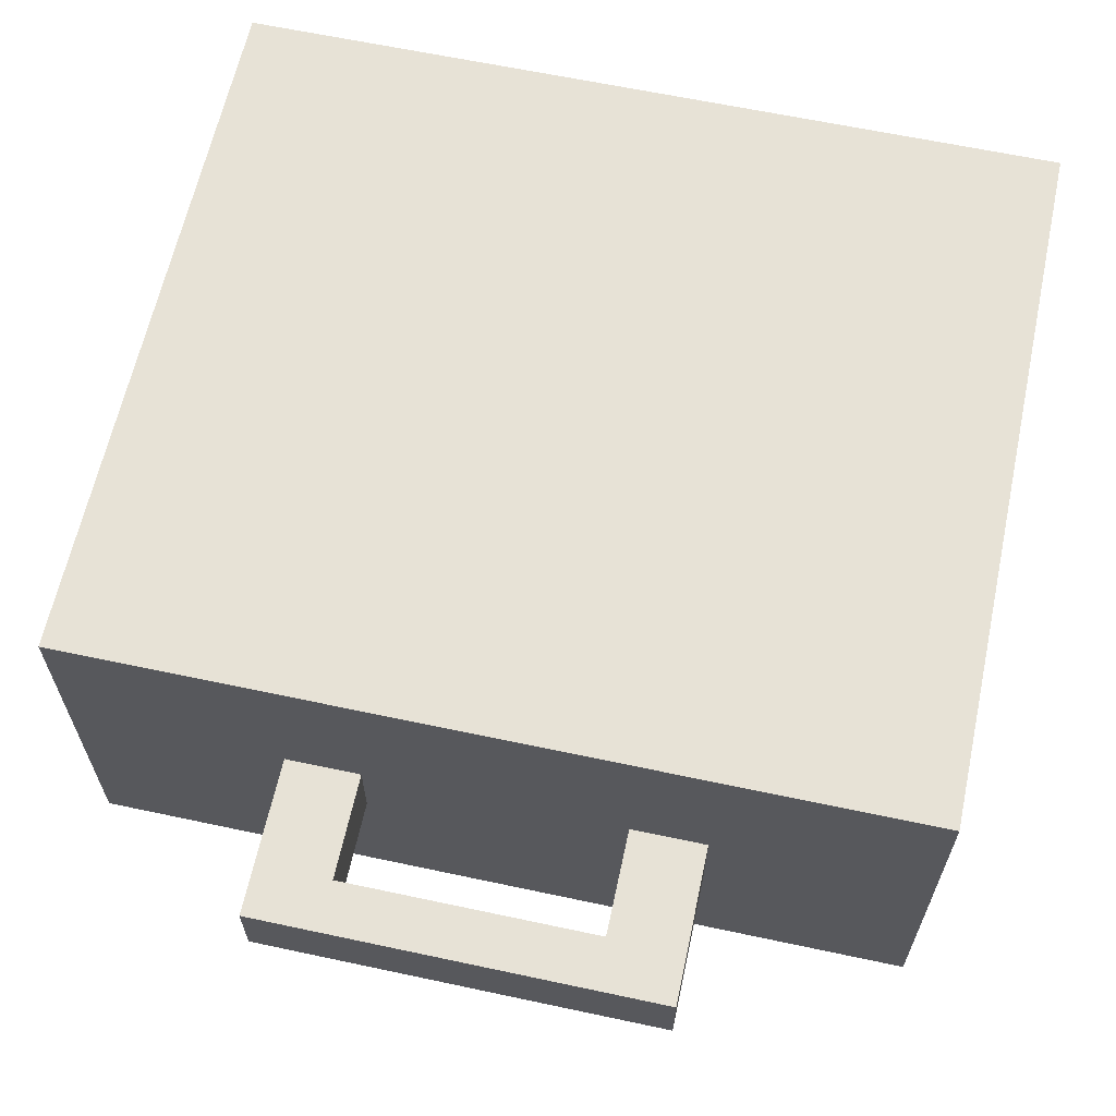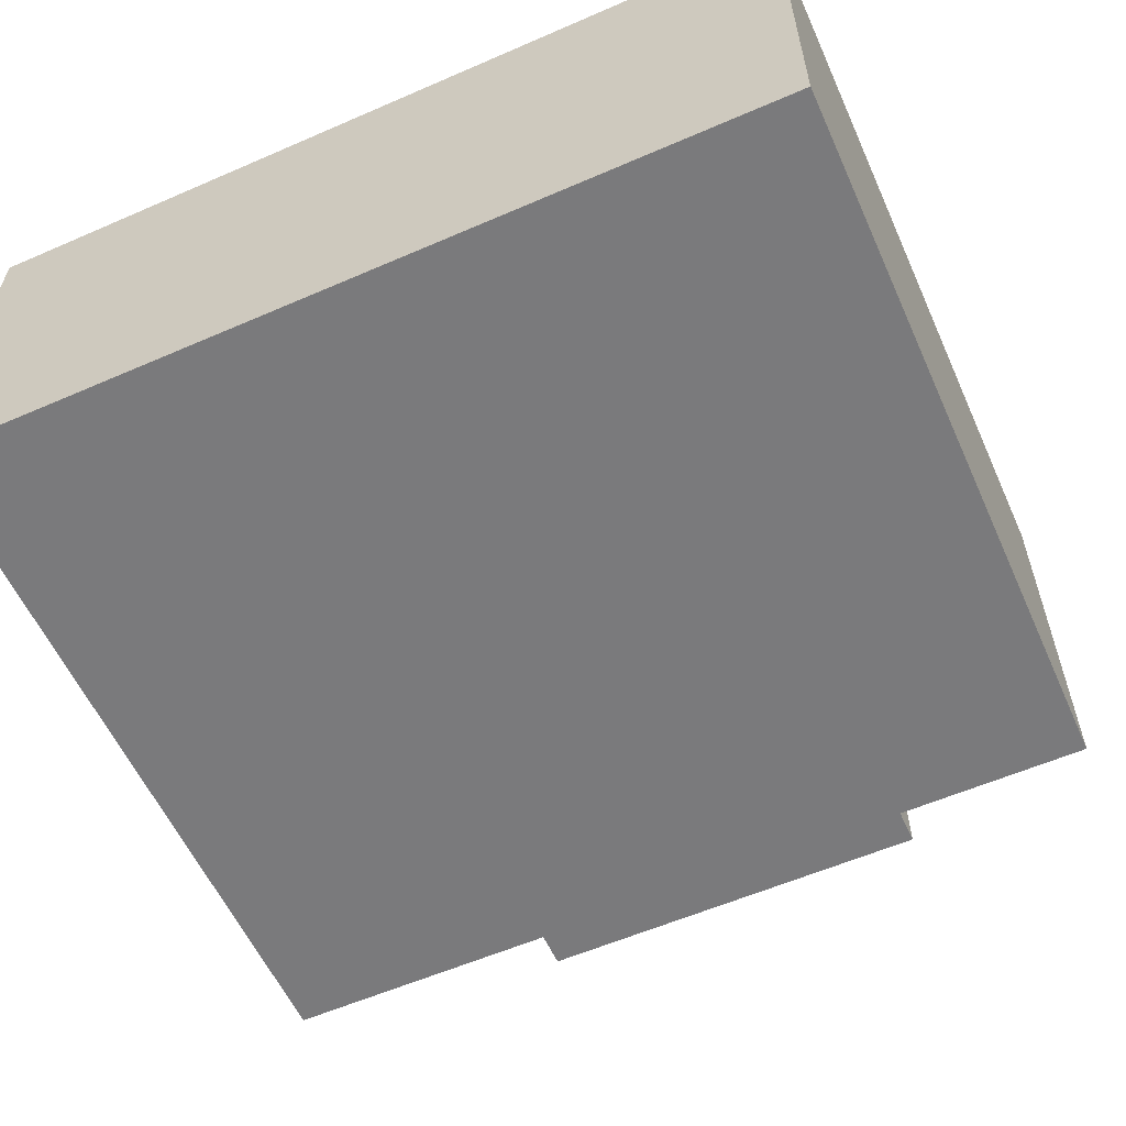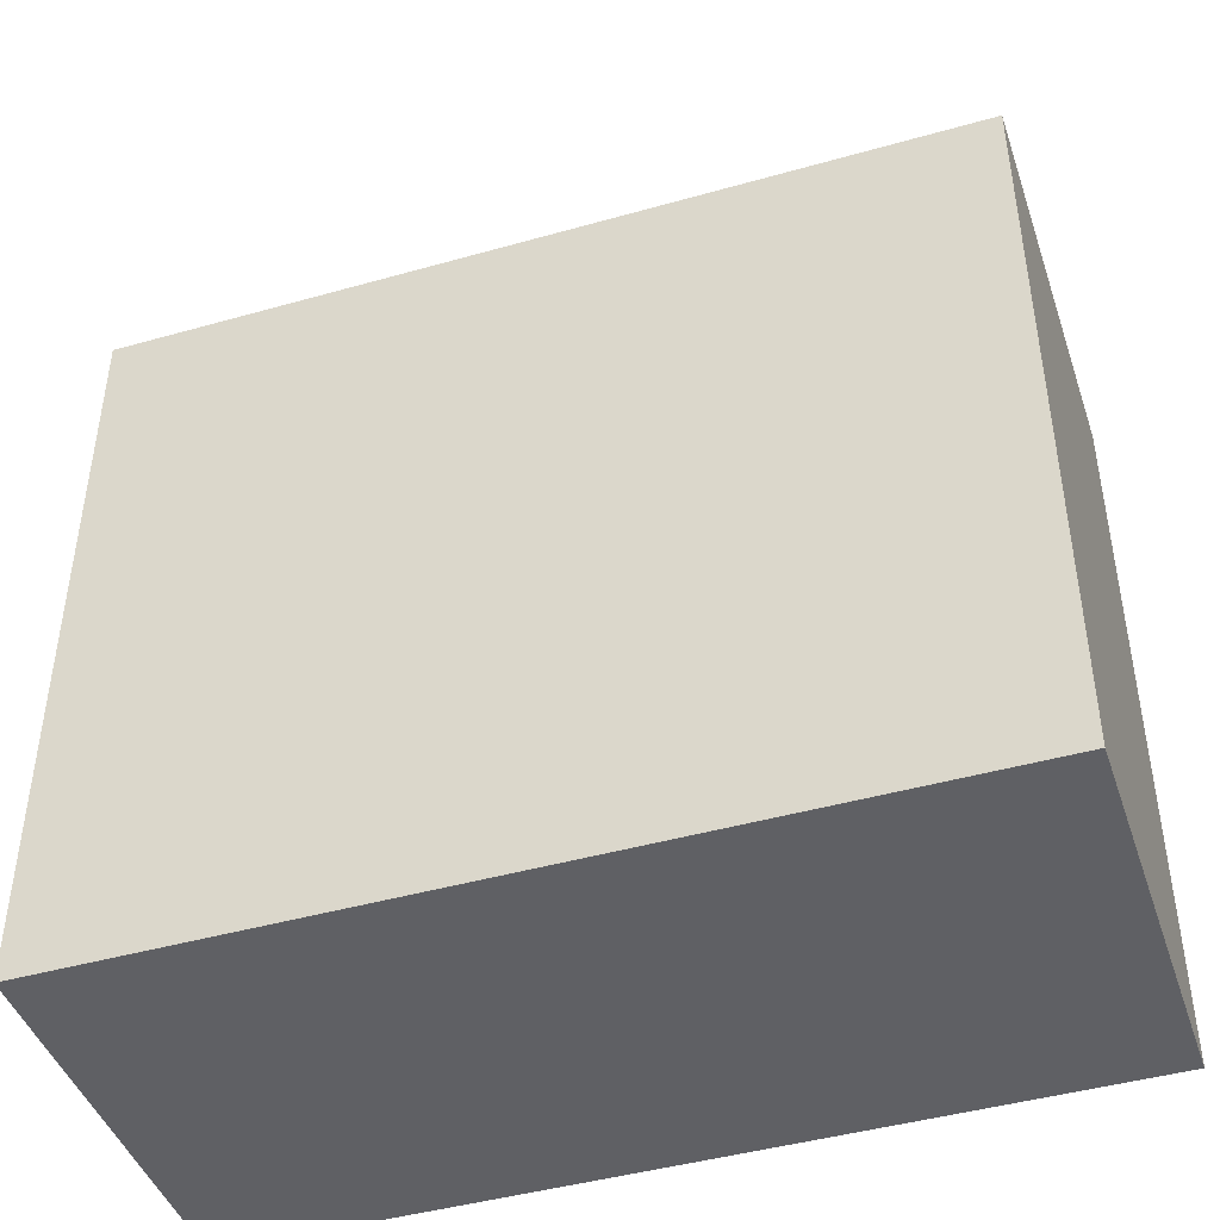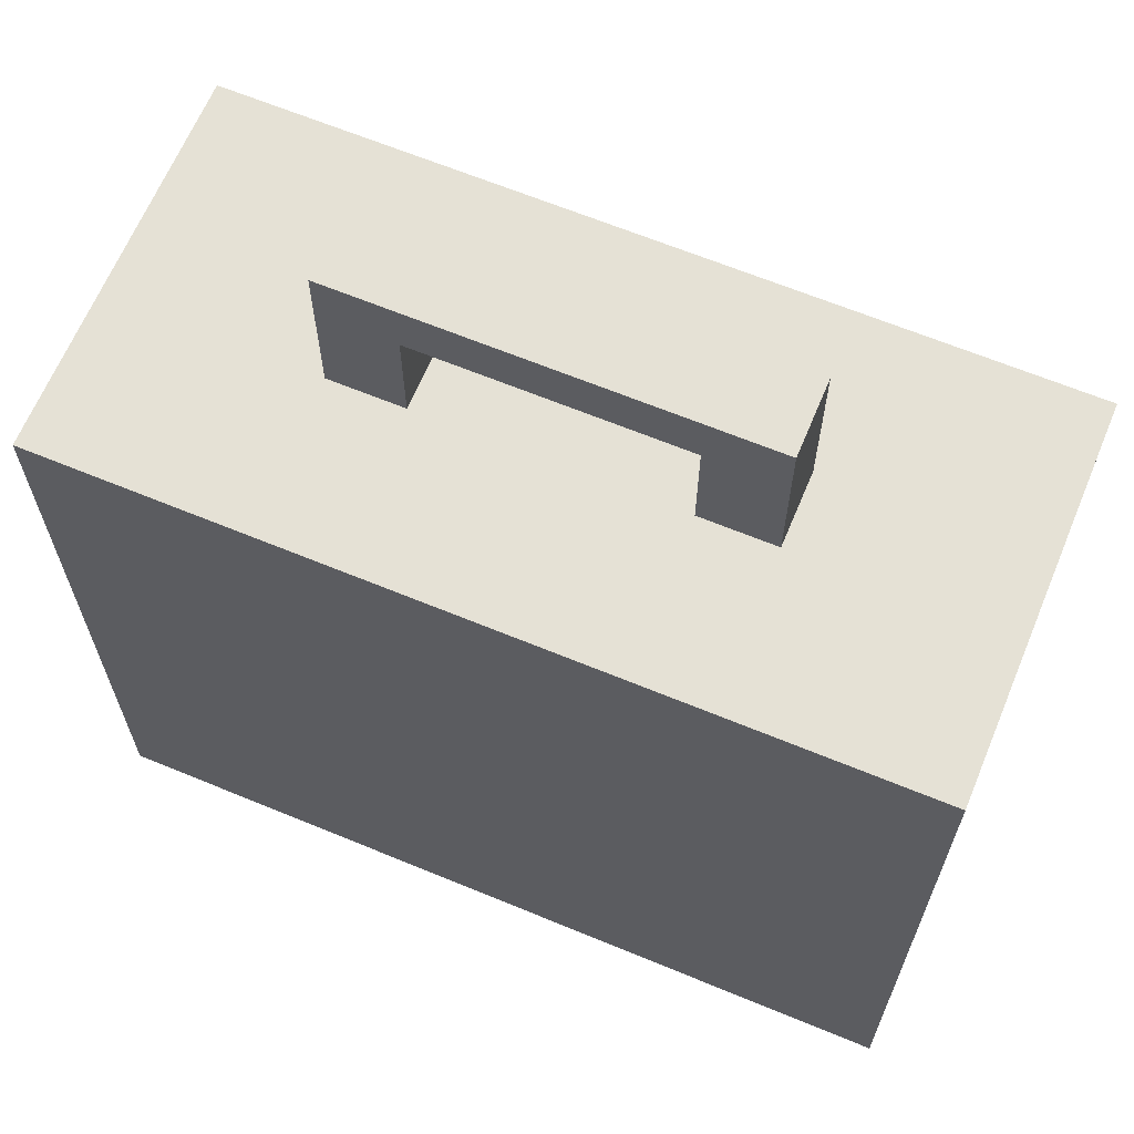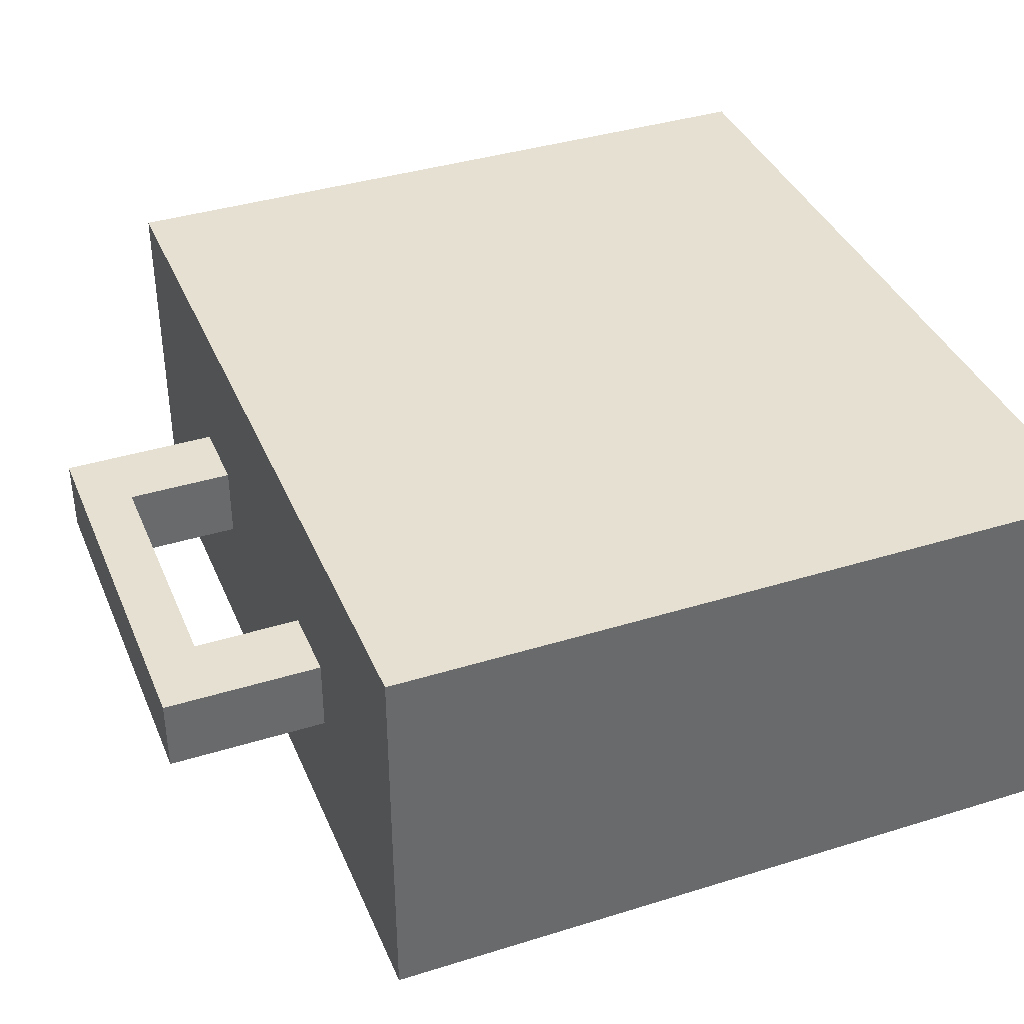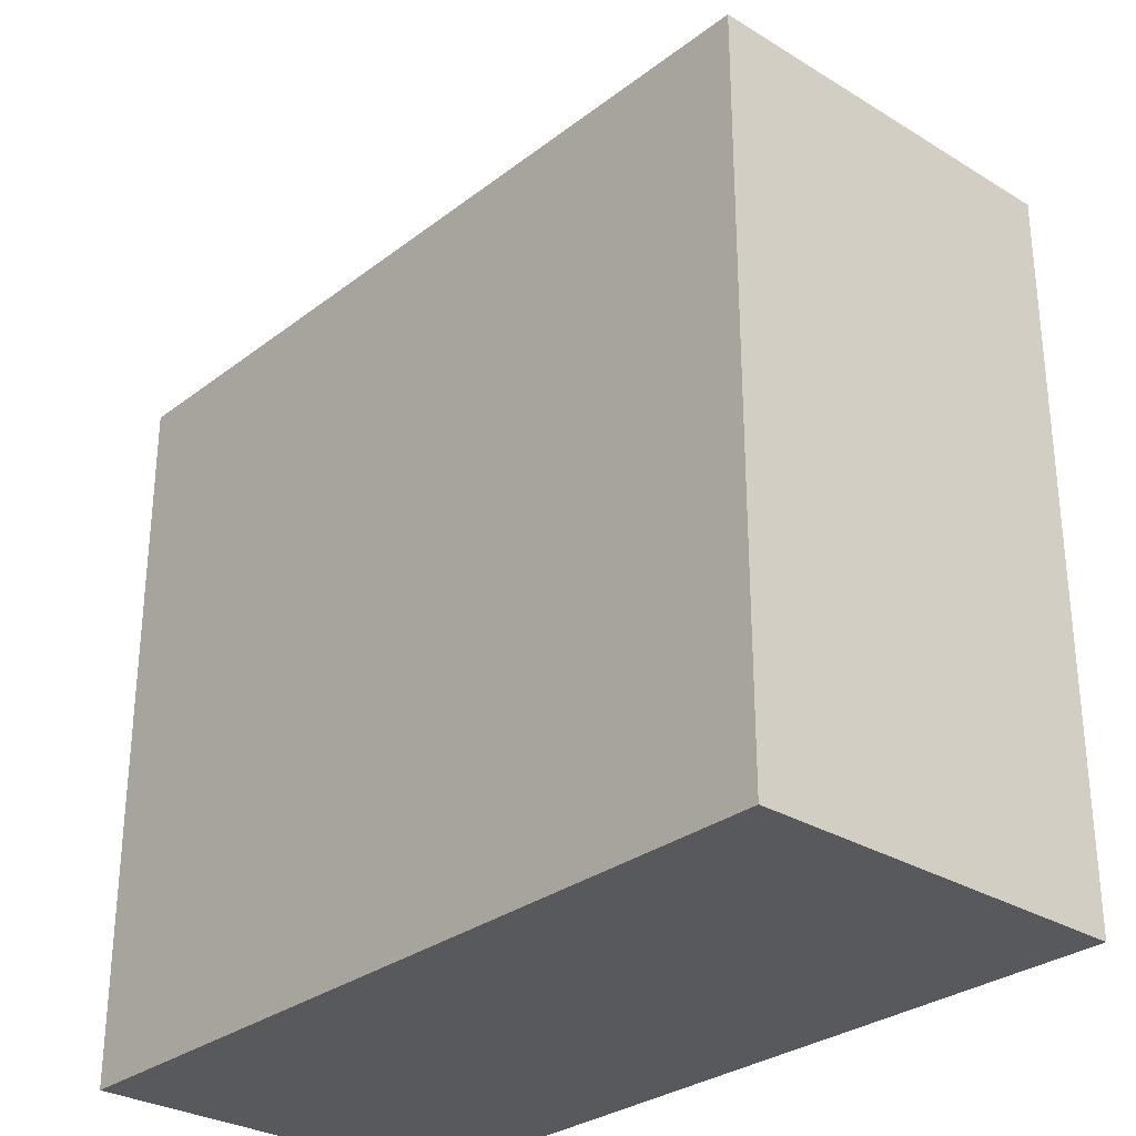
<metadata>
{"format":"obj","ext":"obj","renderer":"f3d","projection":"perspective","resolution":1024,"background":"white","views":[{"elev":63.2,"azim":-167.8,"up":"+Z"},{"elev":-58.2,"azim":24.2,"up":"+Z"},{"elev":-44.5,"azim":18.3,"up":"+Y"},{"elev":65.1,"azim":-157.4,"up":"+Y"},{"elev":38.4,"azim":-111.4,"up":"+Z"},{"elev":-29.6,"azim":48.1,"up":"+Y"}]}
</metadata>
<code>
o Cube
v 0.75 0.3 -0.35
v 0.75 -1 -0.35
v 0.75 0.3 0.35
v 0.75 -1 0.35
v -0.75 0.3 -0.35
v -0.75 -1 -0.35
v -0.75 0.3 0.35
v -0.75 -1 0.35
v -0.3678 0.3 0.06777
v -0.3678 0.5855 0.06777
v -0.3678 0.3 -0.06777
v -0.3678 0.5855 -0.06777
v -0.2322 0.3 0.06777
v -0.2322 0.5855 0.06777
v -0.2322 0.3 -0.06777
v -0.2322 0.5855 -0.06777
v 0.2322 0.3 0.06777
v 0.2322 0.5855 0.06777
v 0.2322 0.3 -0.06777
v 0.2322 0.5855 -0.06777
v 0.3678 0.3 0.06777
v 0.3678 0.5855 0.06777
v 0.3678 0.3 -0.06777
v 0.3678 0.5855 -0.06777
v -0.3678 0.4928 0.06777
v -0.3678 0.4928 -0.06777
v -0.2322 0.4928 -0.06777
v -0.2322 0.4928 0.06777
v 0.2322 0.4928 0.06777
v 0.2322 0.4928 -0.06777
v 0.3678 0.4928 -0.06777
v 0.3678 0.4928 0.06777
g Cube_Cube_Material
f 1 5 7 3
f 4 3 7 8
f 8 7 5 6
f 6 2 4 8
f 2 1 3 4
f 6 5 1 2
g Cube_Cube_Material.001
f 25 10 12 26
f 26 12 16 27
f 28 14 10 25
f 16 12 10 14
f 30 20 24 31
f 31 24 22 32
f 32 22 18 29
f 24 20 18 22
f 13 28 25 9
f 15 27 28 13
f 11 26 27 15
f 9 25 26 11
f 21 32 29 17
f 23 31 32 21
f 19 30 31 23
f 17 29 30 19
f 29 18 14 28
f 16 14 18 20
f 27 30 29 28
f 27 16 20 30

</code>
